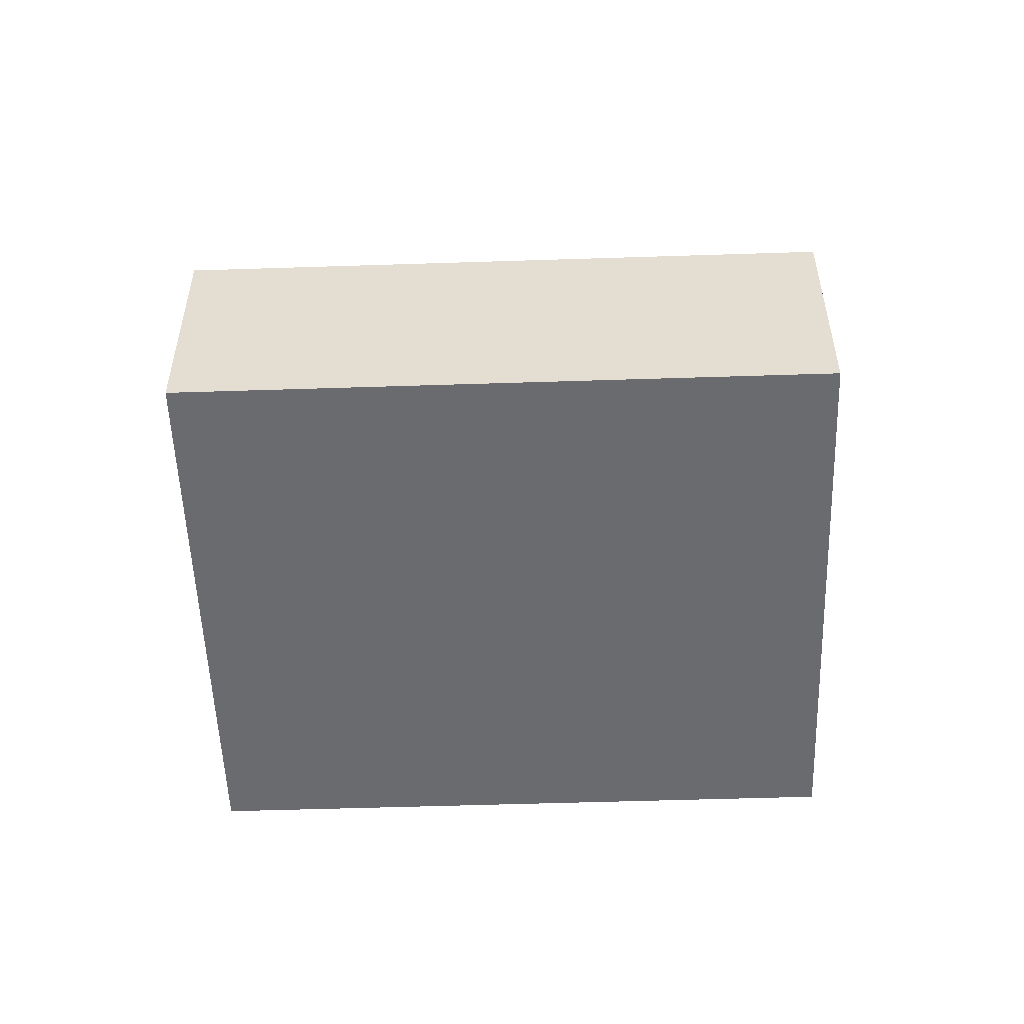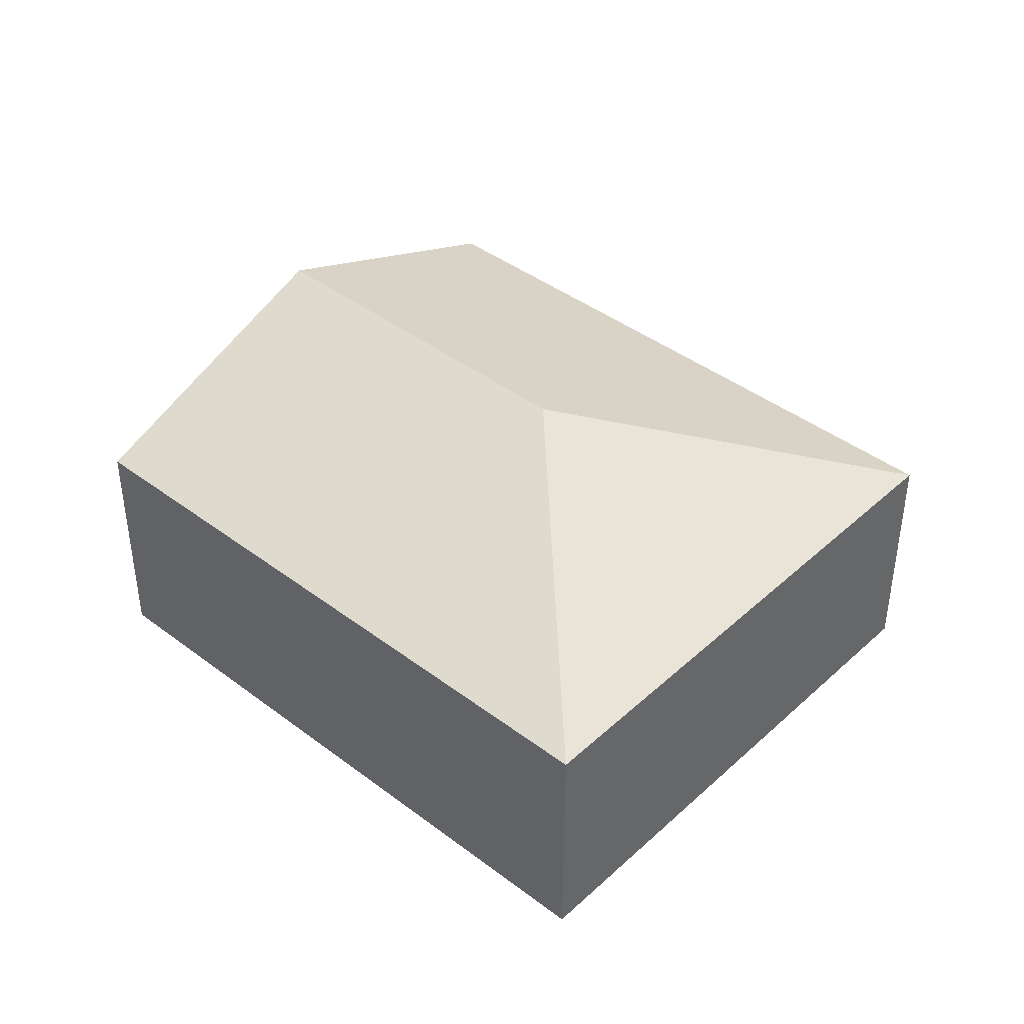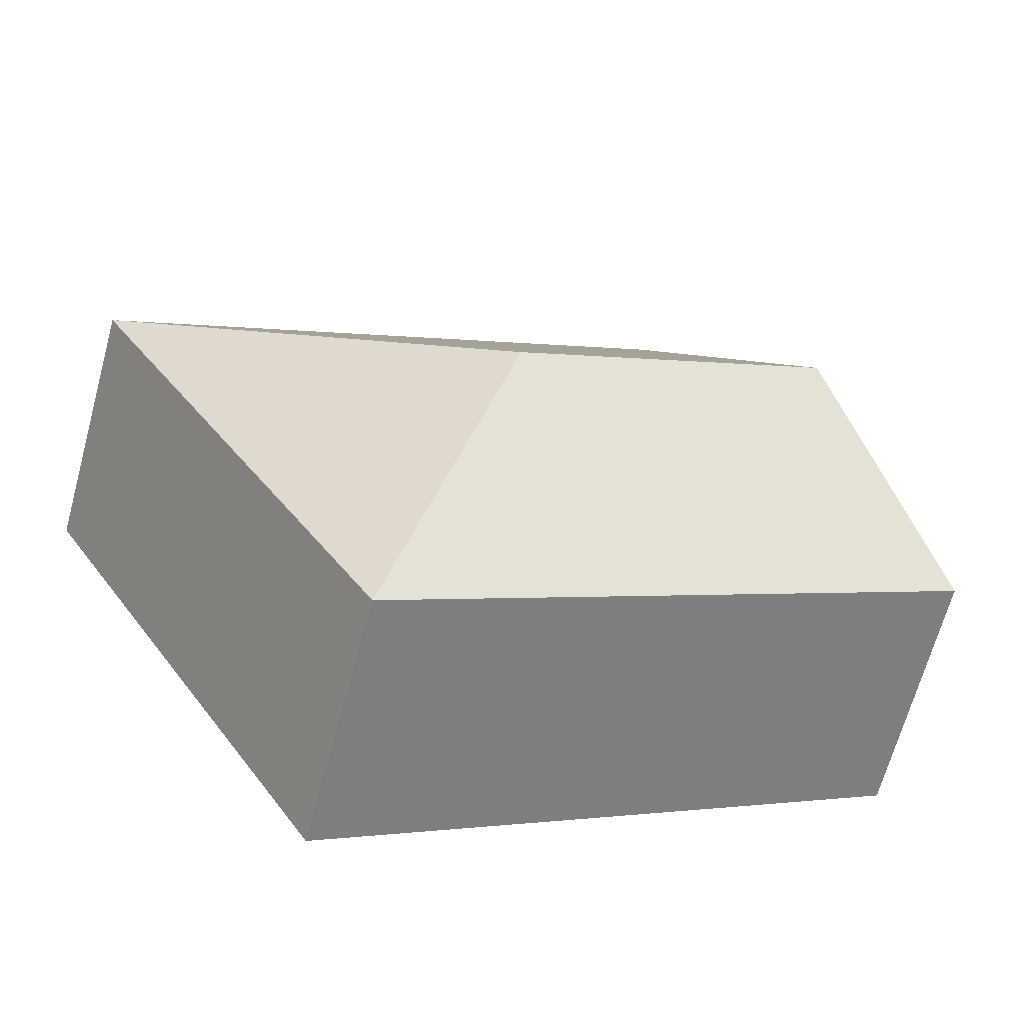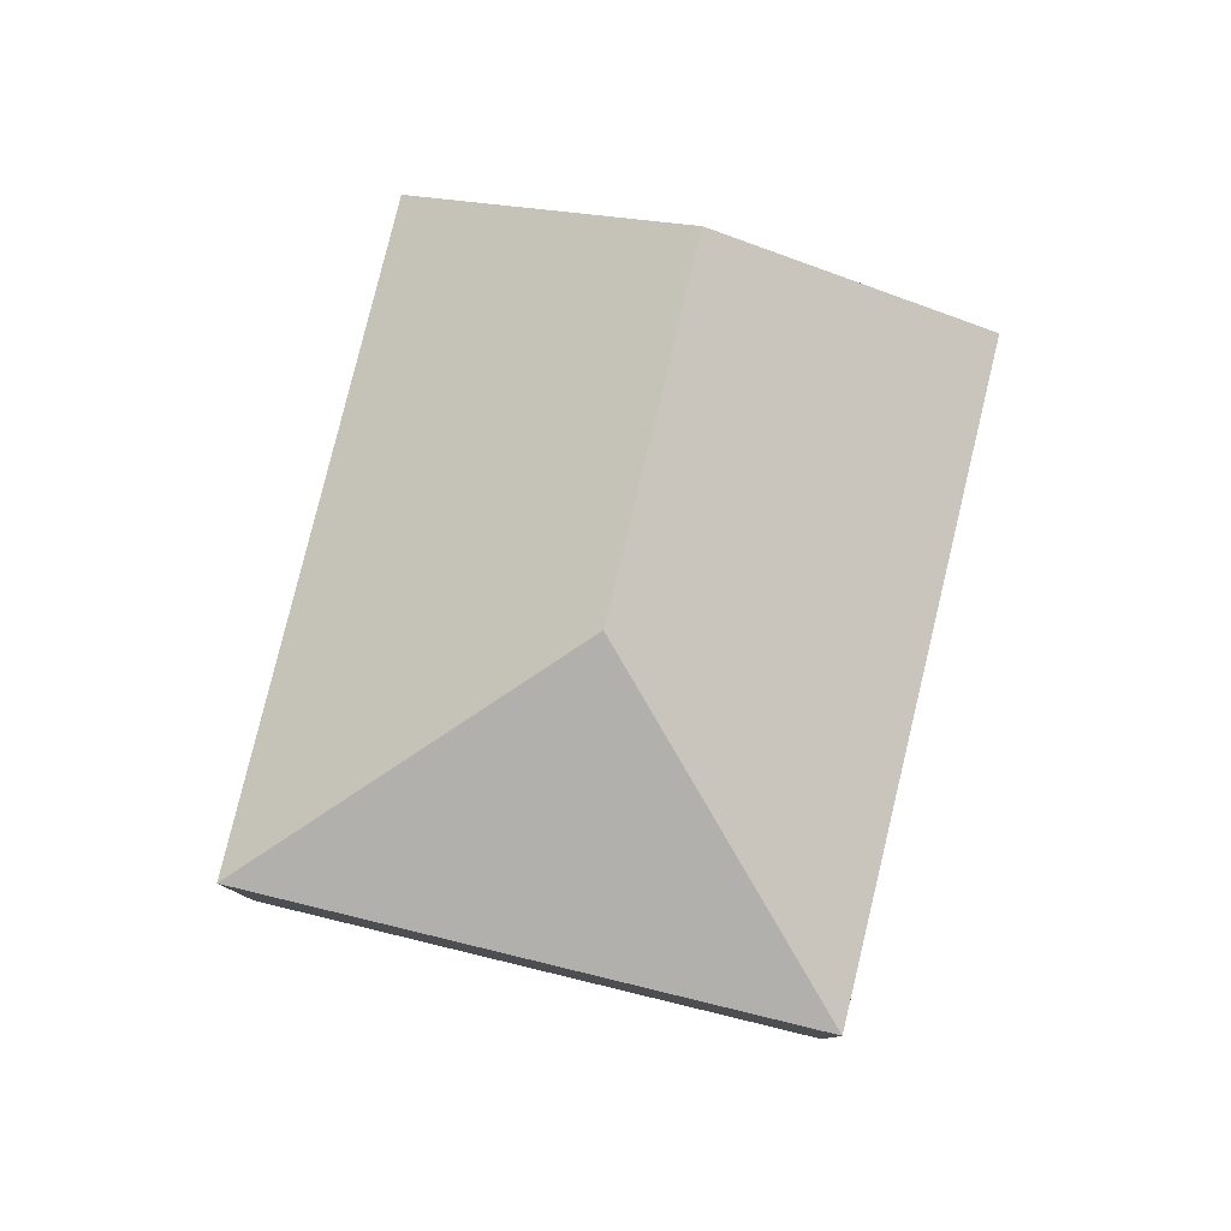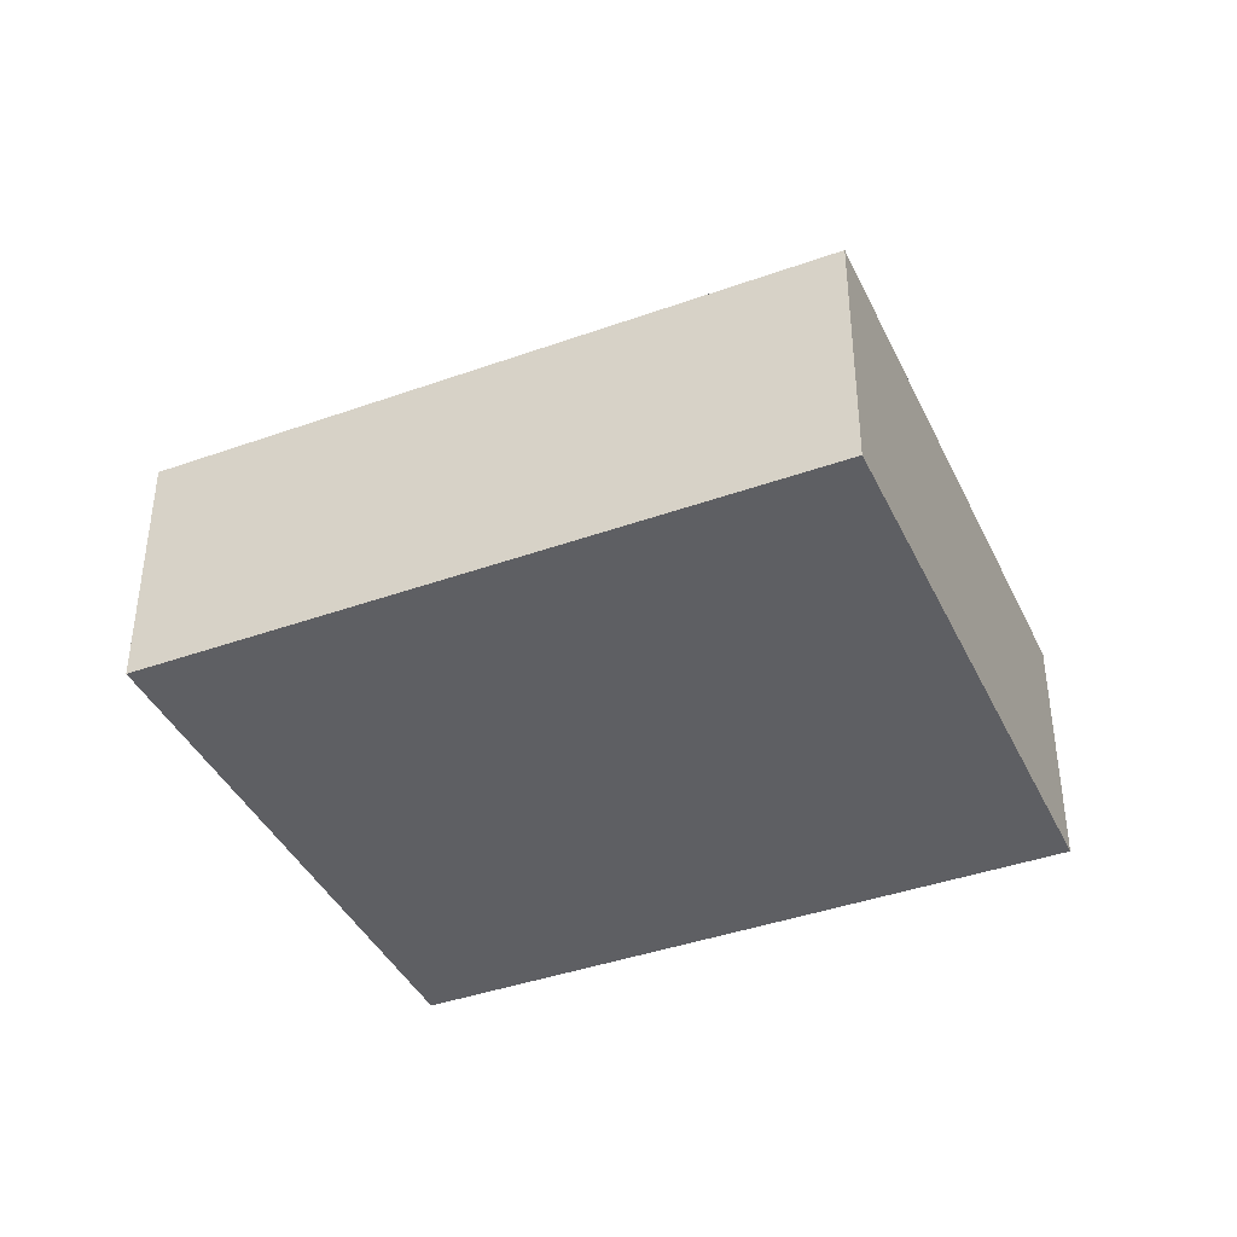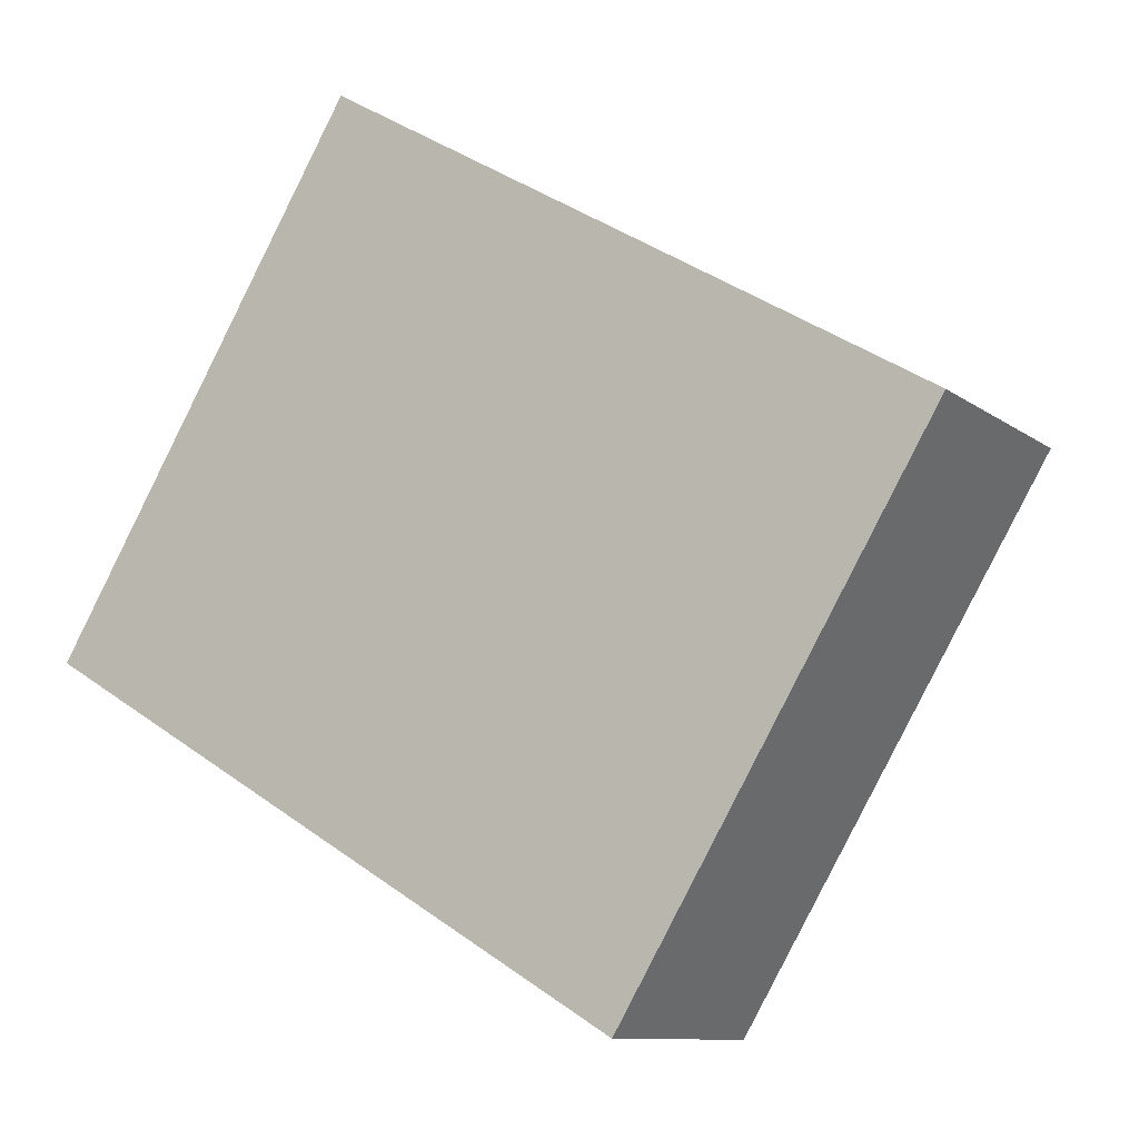
<metadata>
{"format":"obj","ext":"obj","renderer":"f3d","projection":"perspective","resolution":1024,"background":"white","views":[{"elev":-53.3,"azim":-147.1,"up":"+Y"},{"elev":41.7,"azim":73.3,"up":"+Y"},{"elev":-66.9,"azim":164.7,"up":"+Z"},{"elev":80.0,"azim":134.5,"up":"+Y"},{"elev":-40.6,"azim":54.6,"up":"+Y"},{"elev":-10.2,"azim":29.6,"up":"+Z"}]}
</metadata>
<code>
v  0.94 2.208 1.57
v  3.629 1.516 -2.173
v  0 1.516 9.283e-17
v  2.999 2.208 0.338
v  5.51 1.516 0.968
v  1.88 1.516 3.141
v  3.629 1.331e-16 -2.173
v  0 0 0
v  0.94 -9.613e-17 1.57
v  1.88 -1.923e-16 3.141
v  5.51 -5.927e-17 0.968
g defaultobject
f 1 2 3
f 2 1 4
f 5 1 6
f 1 5 4
f 4 5 2
f 7 3 2
f 3 7 8
f 8 1 3
f 1 8 9
f 1 9 6
f 6 9 10
f 10 5 6
f 5 10 11
f 11 2 5
f 2 11 7
f 11 8 7
f 8 11 9
f 9 11 10

</code>
